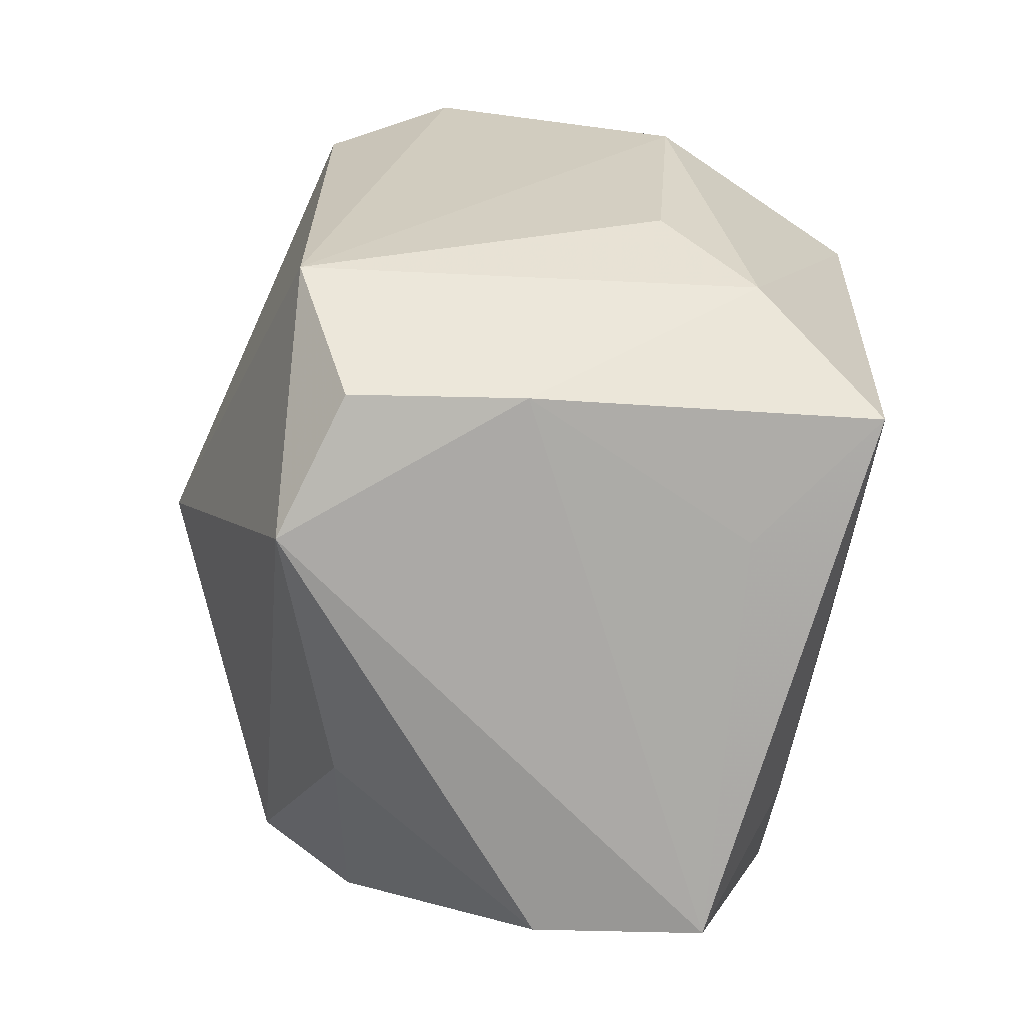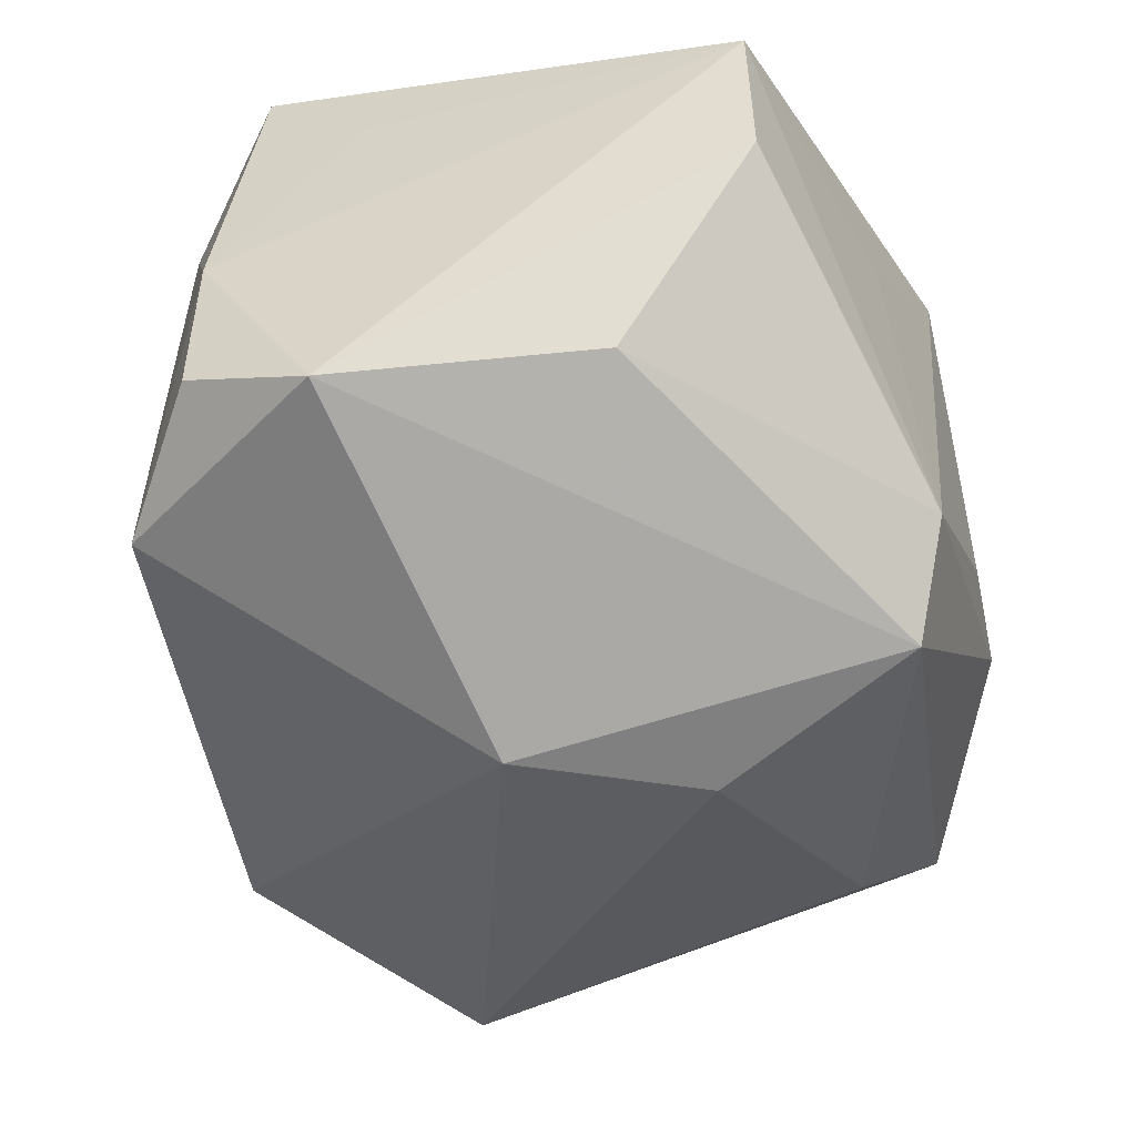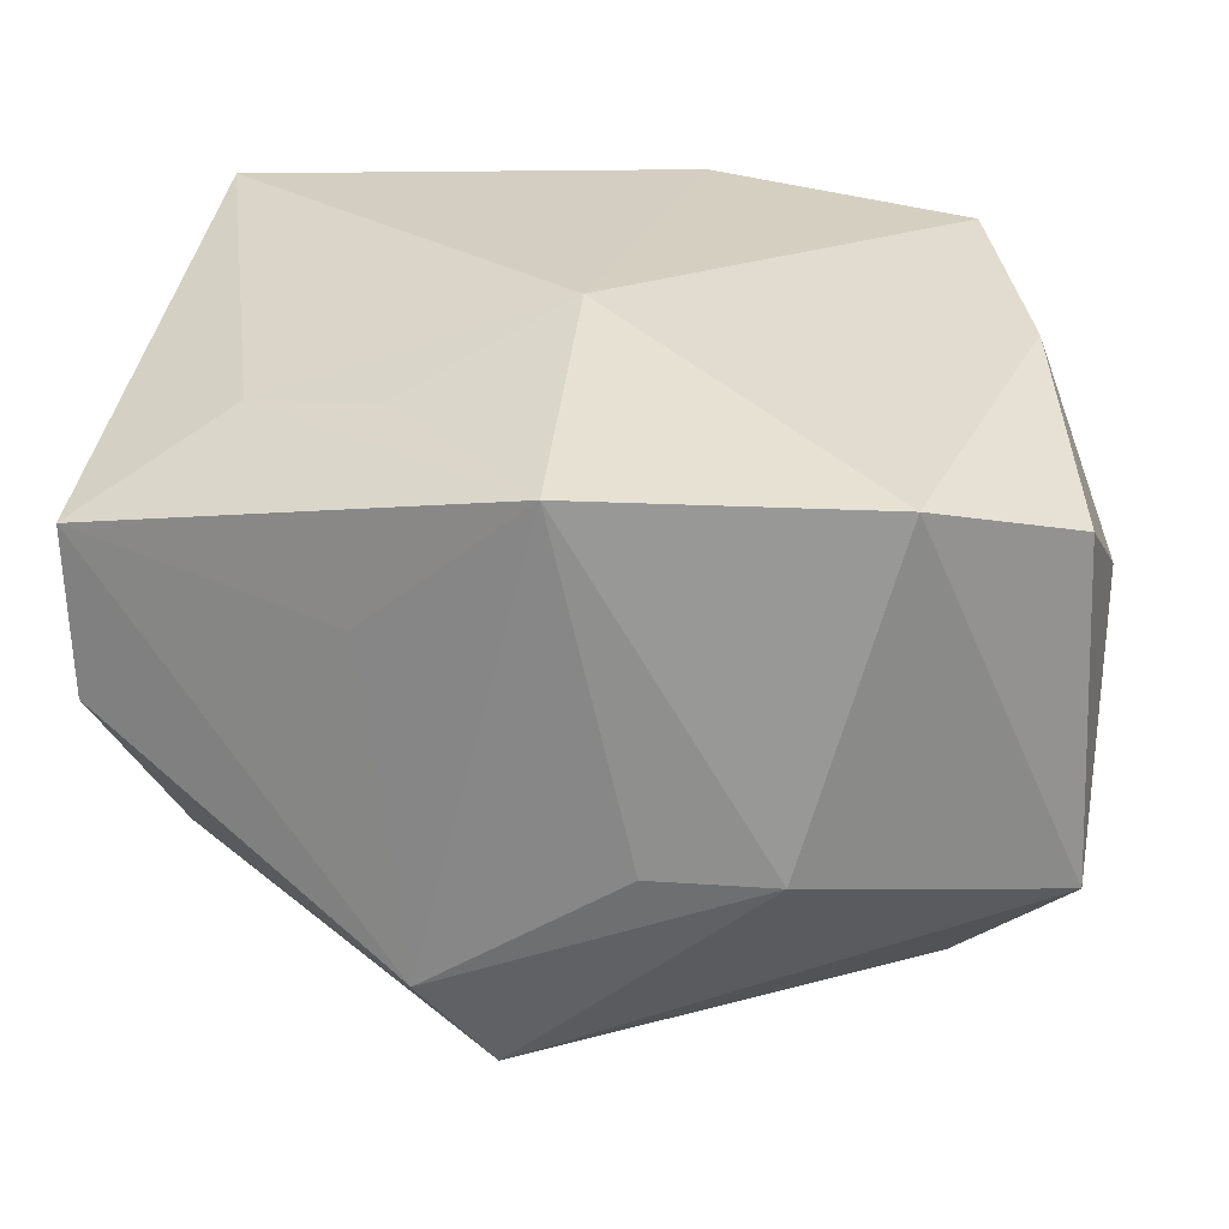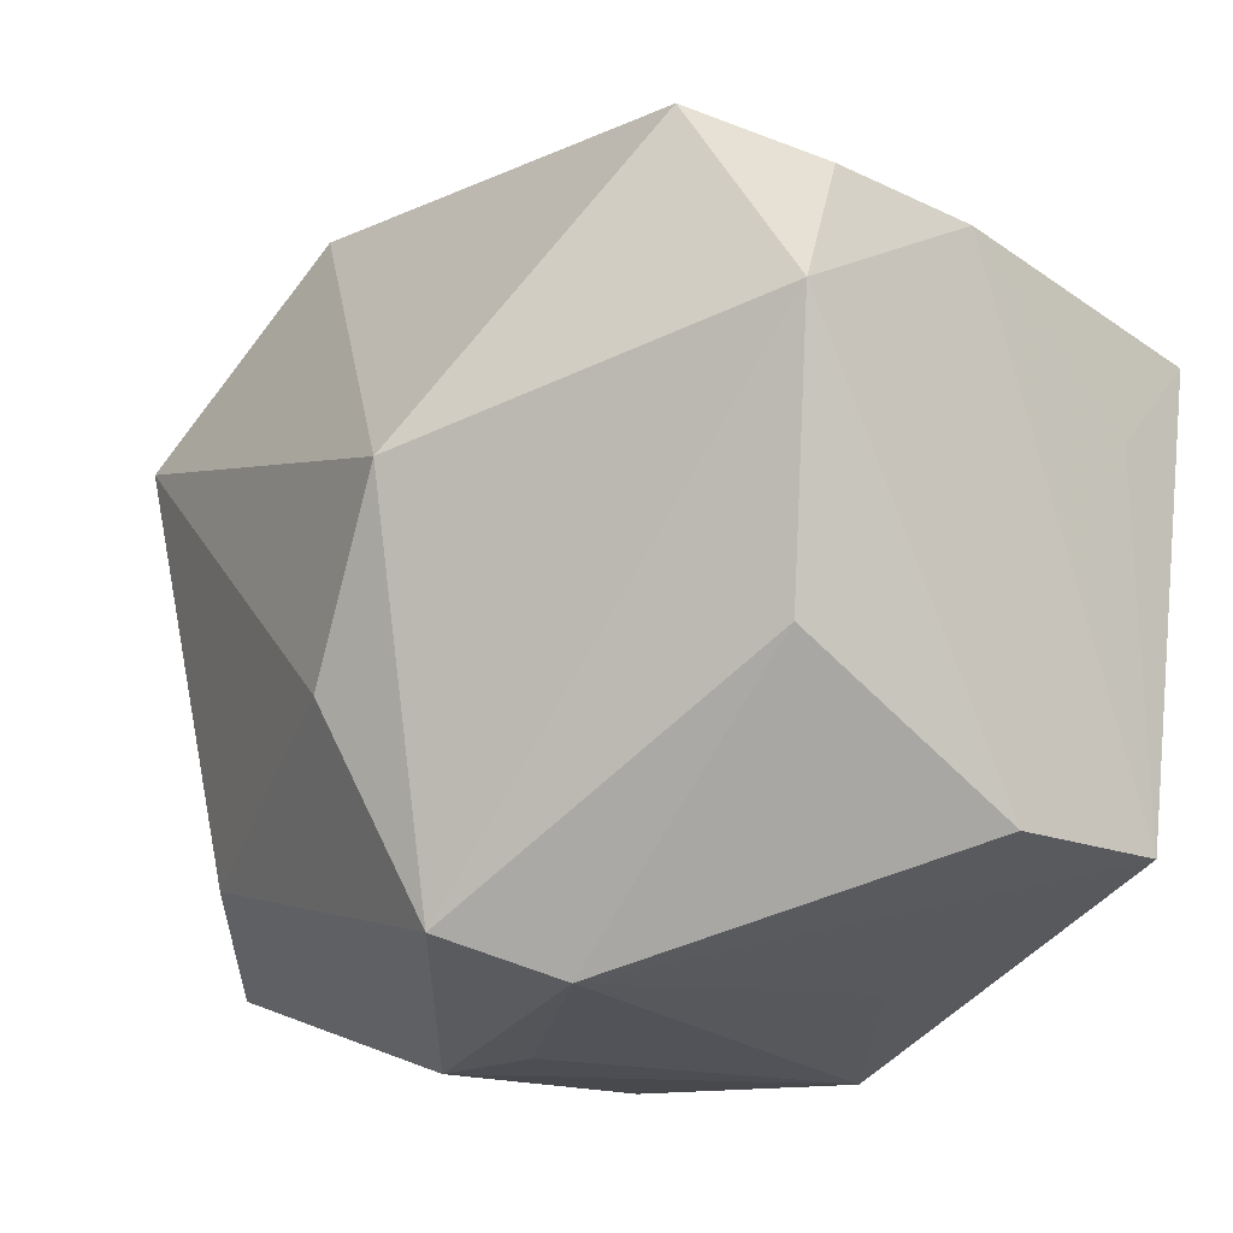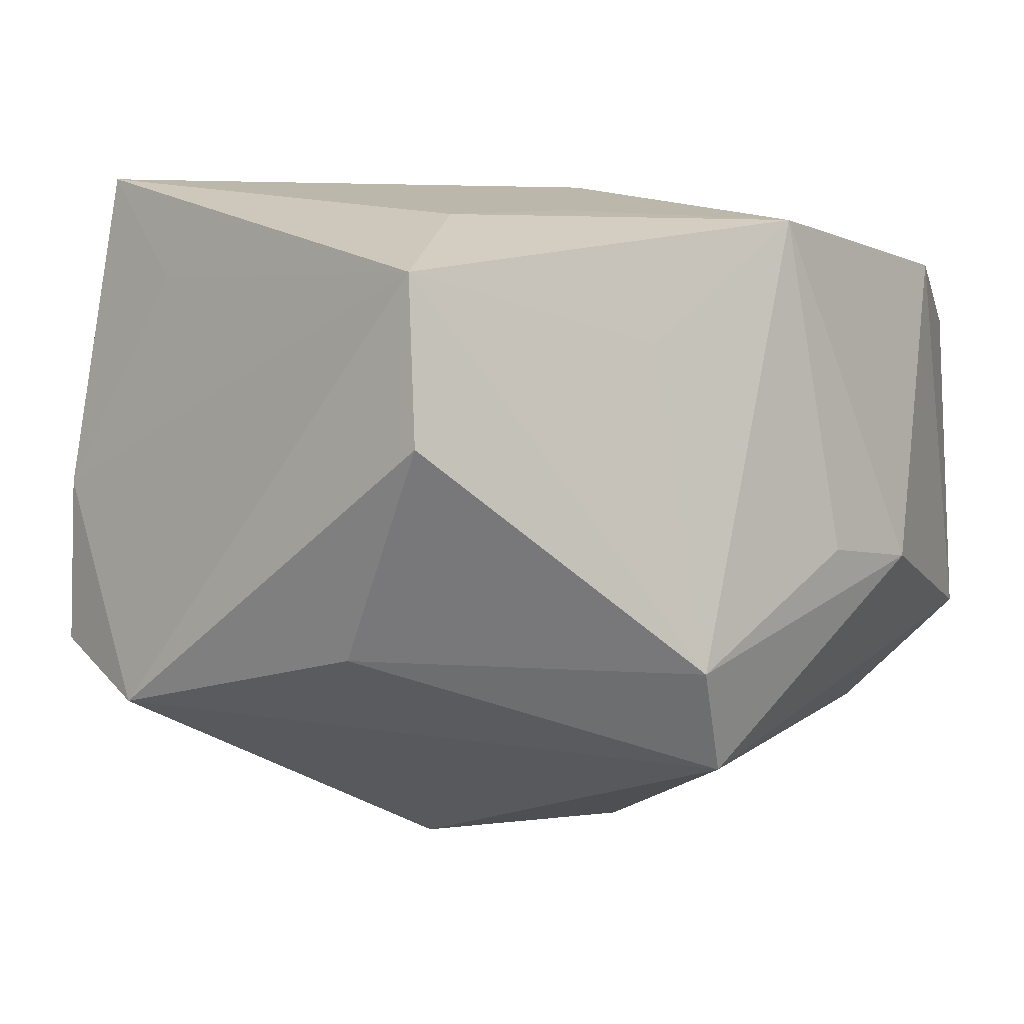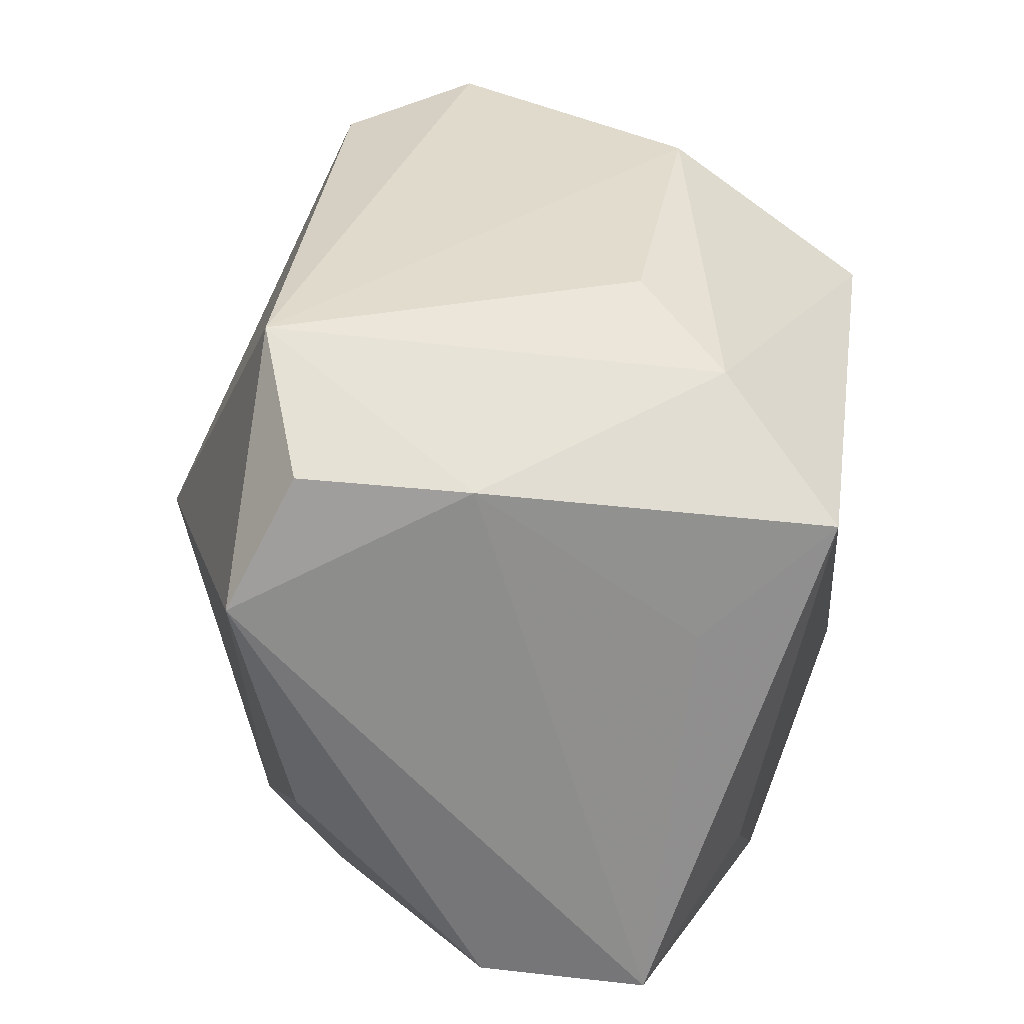
<metadata>
{"format":"obj","ext":"obj","renderer":"f3d","projection":"perspective","resolution":1024,"background":"white","views":[{"elev":18.9,"azim":-88.6,"up":"+Y"},{"elev":-48.1,"azim":-76.9,"up":"+Z"},{"elev":24.9,"azim":4.7,"up":"+Z"},{"elev":-18.1,"azim":-132.3,"up":"+Y"},{"elev":-2.9,"azim":-47.9,"up":"+Z"},{"elev":29.1,"azim":-81.9,"up":"+Y"}]}
</metadata>
<code>
v -0.0295 -0.009839 -0.01474
v 0.03152 -0.02319 0.01548
v 0.0139 0.02901 -0.01792
v 0.02516 0.01333 0.02409
v -0.03148 0.008901 0.01561
v -0.01088 -0.02908 -0.01578
v 0.01868 0.03144 -0.008524
v 0.0008043 -0.01038 -0.0276
v 0.006413 0.03117 0.01039
v -0.03217 0.01992 -0.013
v 0.01343 -0.0307 -0.006296
v -0.03222 0.01975 -0.0002241
v 0.03426 0.006822 -0.01413
v 0.004077 -0.03076 -0.006088
v -0.006998 0.003319 -0.02928
v 0.03244 -0.02341 -0.00961
v 0.02063 -0.02861 0.01872
v -0.005582 -0.02612 -0.02317
v -0.001294 -0.0082 0.02491
v 0.03132 0.01606 0.002428
v 0.02527 0.02234 0.00783
v -0.02202 0.02661 -0.01706
v 0.005203 0.02158 0.02491
v -0.03371 -0.02093 0.0001879
v 0.02424 -0.01778 -0.01804
v -0.02964 0.01762 0.02491
v -0.01426 0.02853 0.009366
v -0.02301 -0.01419 0.01911
v 0.03394 -0.01258 0.008798
v -0.01338 -0.0176 0.02028
v -0.001884 -0.03046 0.01948
v -0.03423 0.009921 -0.01797
v -0.03423 -0.02078 0.01275
v 0.02894 -0.002676 0.02099
v -0.02202 0.02527 0.01627
v -0.01438 -0.02713 0.008869
v 0.02971 0.0143 -0.02173
f 3 22 7
f 7 37 3
f 15 22 3
f 3 37 15
f 20 37 7
f 15 37 8
f 8 18 15
f 35 27 22
f 7 22 9
f 22 27 9
f 27 35 9
f 5 33 26
f 15 18 32
f 32 22 15
f 32 10 22
f 21 20 7
f 4 20 21
f 7 9 21
f 21 9 4
f 13 20 29
f 37 20 13
f 18 8 25
f 25 8 37
f 22 10 12
f 12 35 22
f 26 35 12
f 10 32 12
f 12 5 26
f 33 5 12
f 12 32 33
f 4 9 23
f 23 35 26
f 23 9 35
f 33 32 24
f 17 31 11
f 26 33 28
f 33 31 28
f 19 17 4
f 19 31 17
f 19 23 26
f 4 23 19
f 26 28 19
f 4 17 34
f 17 2 34
f 34 2 29
f 29 20 34
f 34 20 4
f 1 32 18
f 1 24 32
f 36 31 33
f 18 11 6
f 31 36 6
f 6 1 18
f 24 1 6
f 33 24 6
f 6 36 33
f 18 25 16
f 16 11 18
f 29 2 16
f 16 2 17
f 17 11 16
f 16 13 29
f 37 13 16
f 16 25 37
f 30 28 31
f 31 19 30
f 30 19 28
f 14 11 31
f 31 6 14
f 14 6 11

</code>
